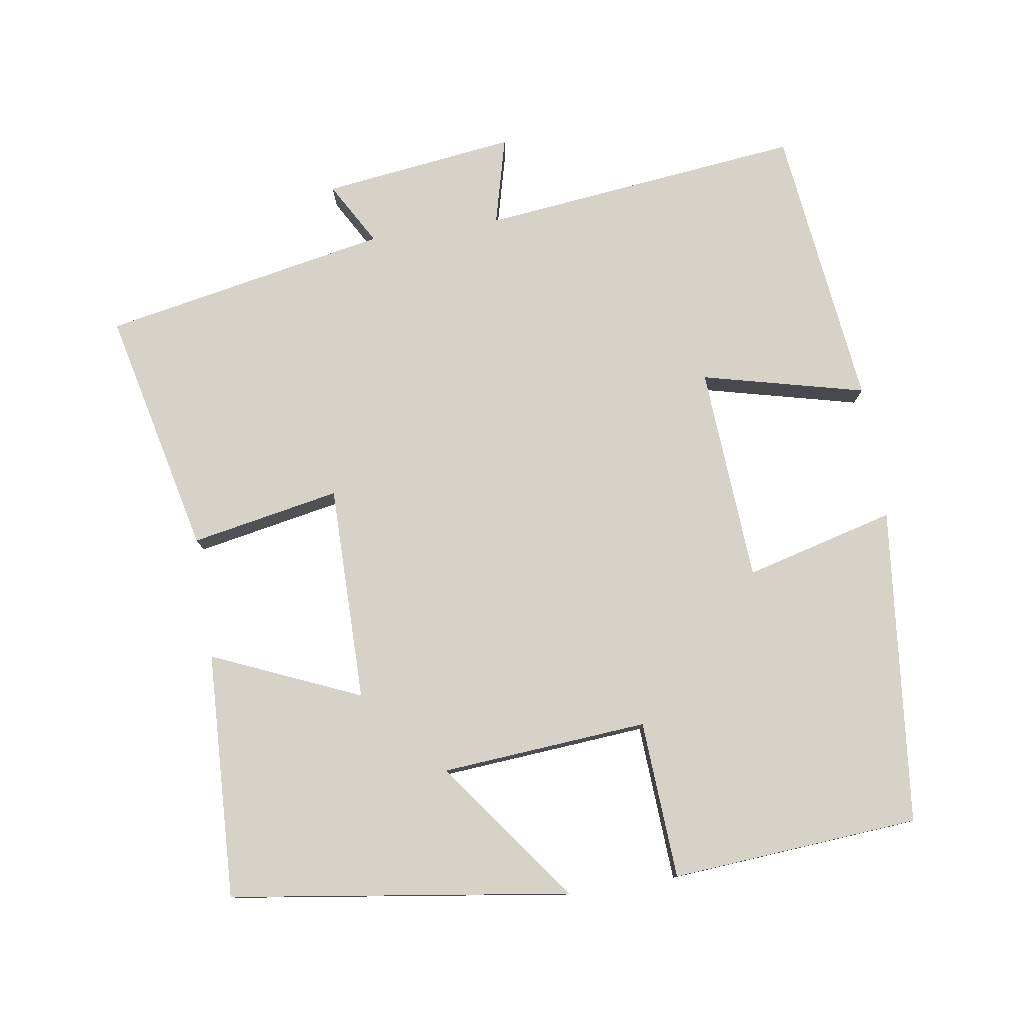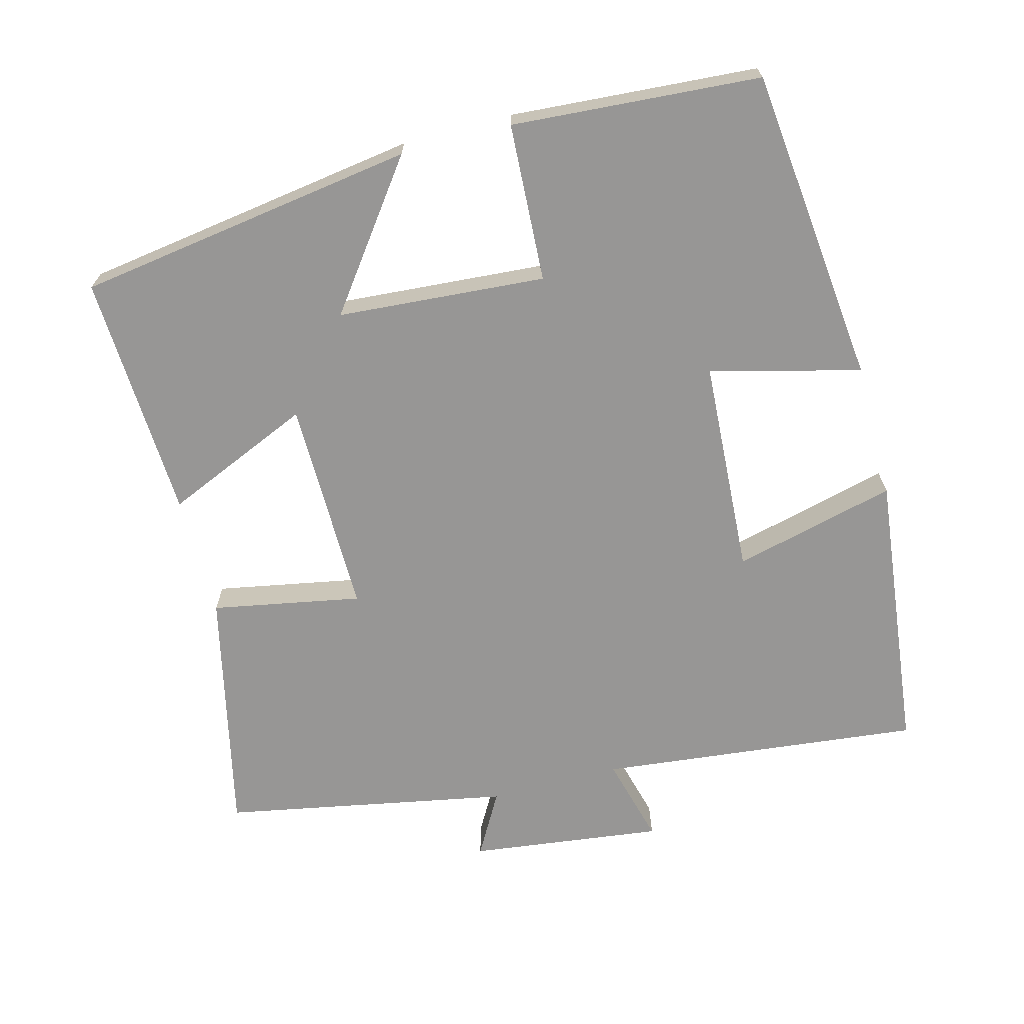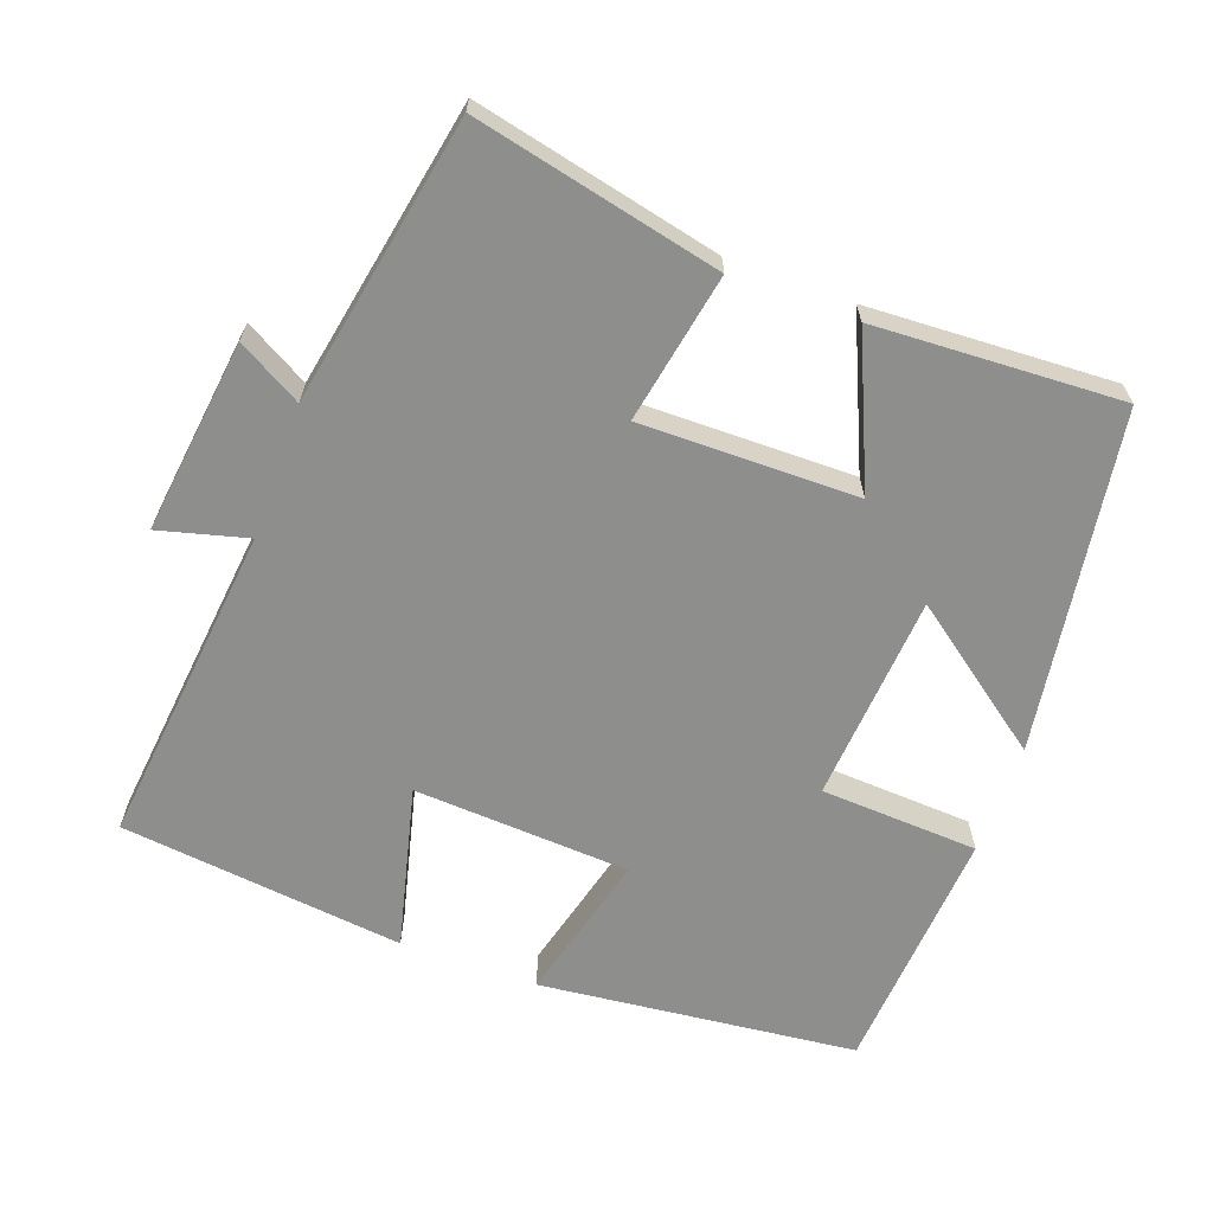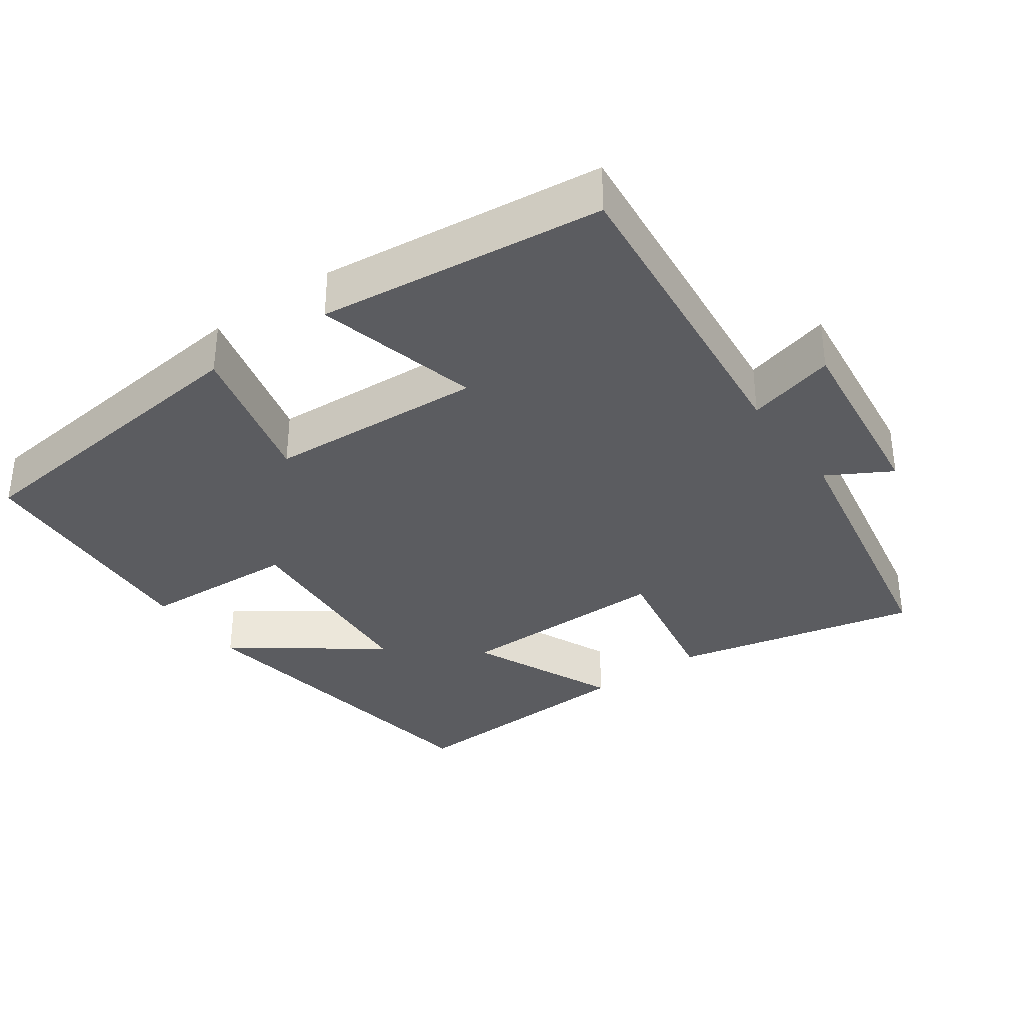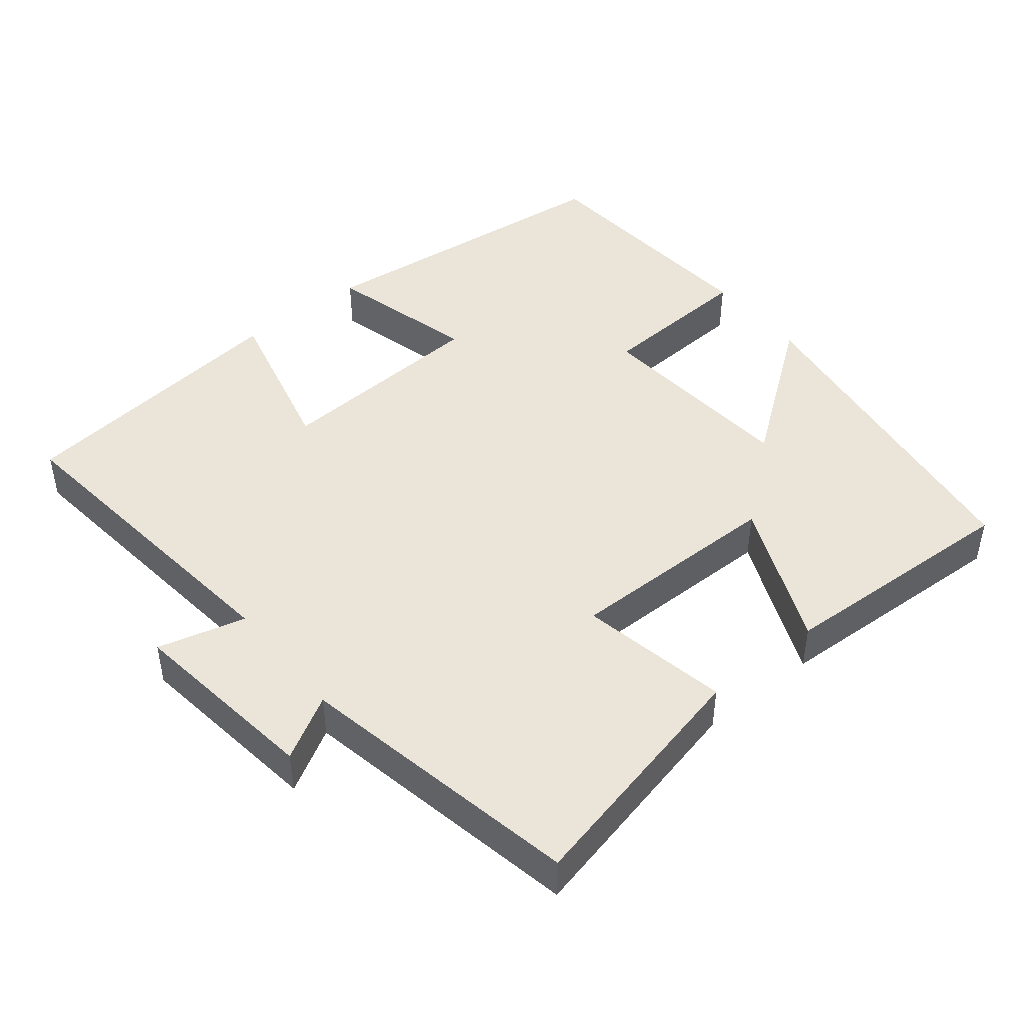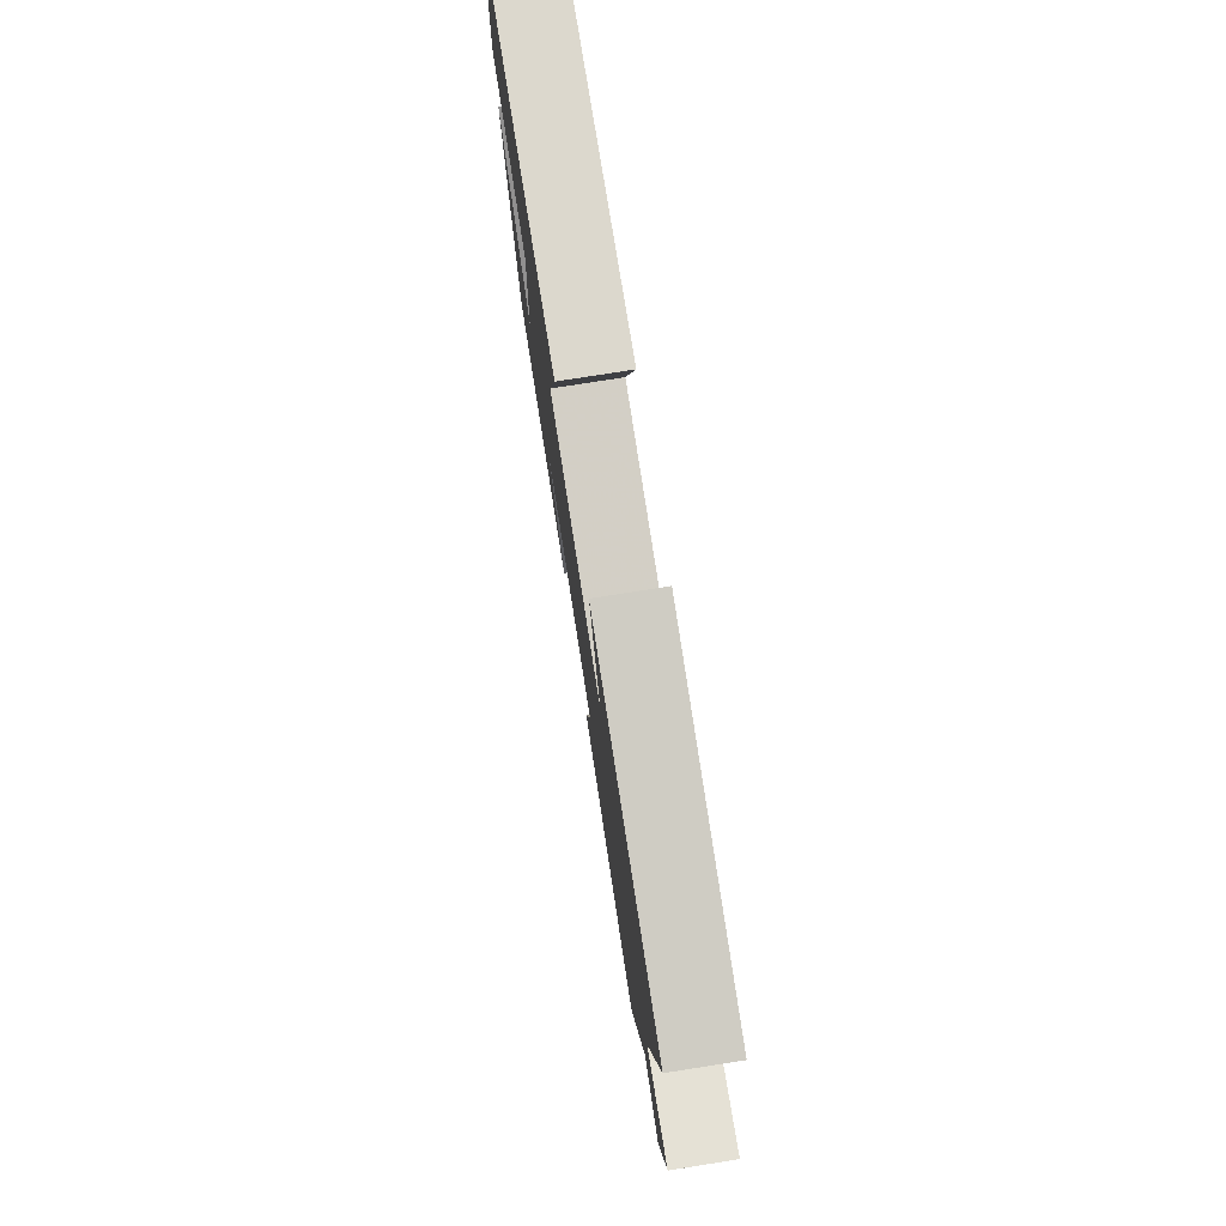
<metadata>
{"format":"obj","ext":"obj","renderer":"f3d","projection":"perspective","resolution":1024,"background":"white","views":[{"elev":78.4,"azim":-98.9,"up":"+Y"},{"elev":-68.0,"azim":-75.1,"up":"+Y"},{"elev":-64.9,"azim":160.1,"up":"+Y"},{"elev":-34.6,"azim":35.7,"up":"+Y"},{"elev":45.4,"azim":141.0,"up":"+Y"},{"elev":78.4,"azim":81.1,"up":"+Z"}]}
</metadata>
<code>
v -0.431 0.07 -0.516
v -0.5 0.07 -0.045
v -0.303 0.07 -0.191
v -0.281 0.07 0.097
v -0.5 0.07 0.109
v -0.475 0.07 0.453
v -0.035 0.07 0.5
v -0.089 0.07 0.292
v 0.211 0.07 0.274
v 0.155 0.07 0.5
v 0.549 0.07 0.454
v 0.5 0.07 0.006
v 0.622 0.07 0.038
v 0.588 0.07 -0.23
v 0.5 0.07 -0.18
v 0.424 0.07 -0.577
v 0.083 0.07 -0.5
v 0.122 0.07 -0.293
v -0.178 0.07 -0.295
v -0.089 0.07 -0.5
v -0.431 0 -0.516
v -0.5 0 -0.045
v -0.303 0 -0.191
v -0.281 0 0.097
v -0.5 0 0.109
v -0.475 0 0.453
v -0.035 0 0.5
v -0.089 0 0.292
v 0.211 0 0.274
v 0.155 0 0.5
v 0.549 0 0.454
v 0.5 0 0.006
v 0.622 0 0.038
v 0.588 0 -0.23
v 0.5 0 -0.18
v 0.424 0 -0.577
v 0.083 0 -0.5
v 0.122 0 -0.293
v -0.178 0 -0.295
v -0.089 0 -0.5
f 1 2 3
f 20 1 3
f 19 20 3
f 18 19 3 4
f 15 16 17 18
f 15 18 4
f 12 13 14 15
f 12 15 4
f 9 10 11 12
f 8 9 12 4
f 6 7 8
f 5 6 8
f 4 5 8
f 23 22 21
f 23 21 40
f 23 40 39
f 24 23 39 38
f 38 37 36 35
f 24 38 35
f 35 34 33 32
f 24 35 32
f 32 31 30 29
f 24 32 29 28
f 28 27 26
f 28 26 25
f 28 25 24
f 1 21 22 2
f 2 22 23 3
f 3 23 24 4
f 4 24 25 5
f 5 25 26 6
f 6 26 27 7
f 7 27 28 8
f 8 28 29 9
f 9 29 30 10
f 10 30 31 11
f 11 31 32 12
f 12 32 33 13
f 13 33 34 14
f 14 34 35 15
f 15 35 36 16
f 16 36 37 17
f 17 37 38 18
f 18 38 39 19
f 19 39 40 20
f 20 40 21 1

</code>
